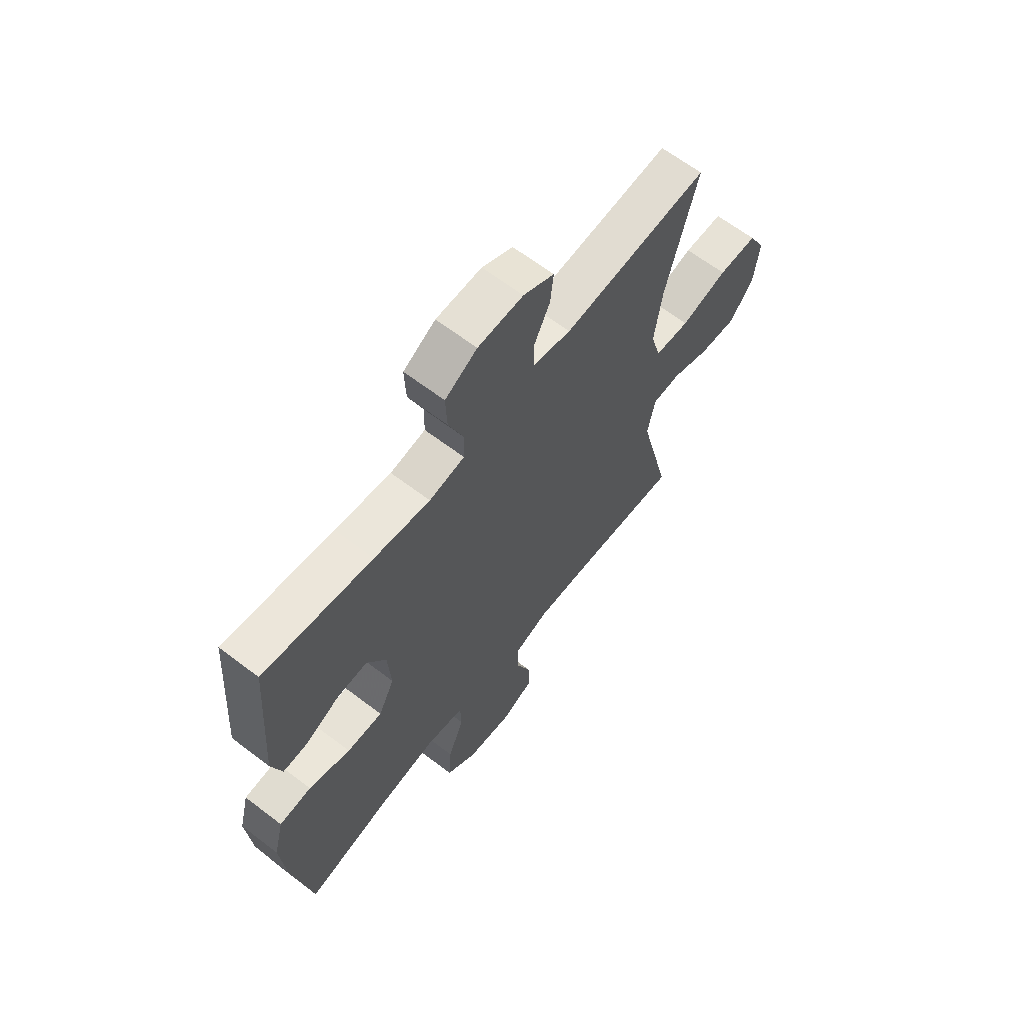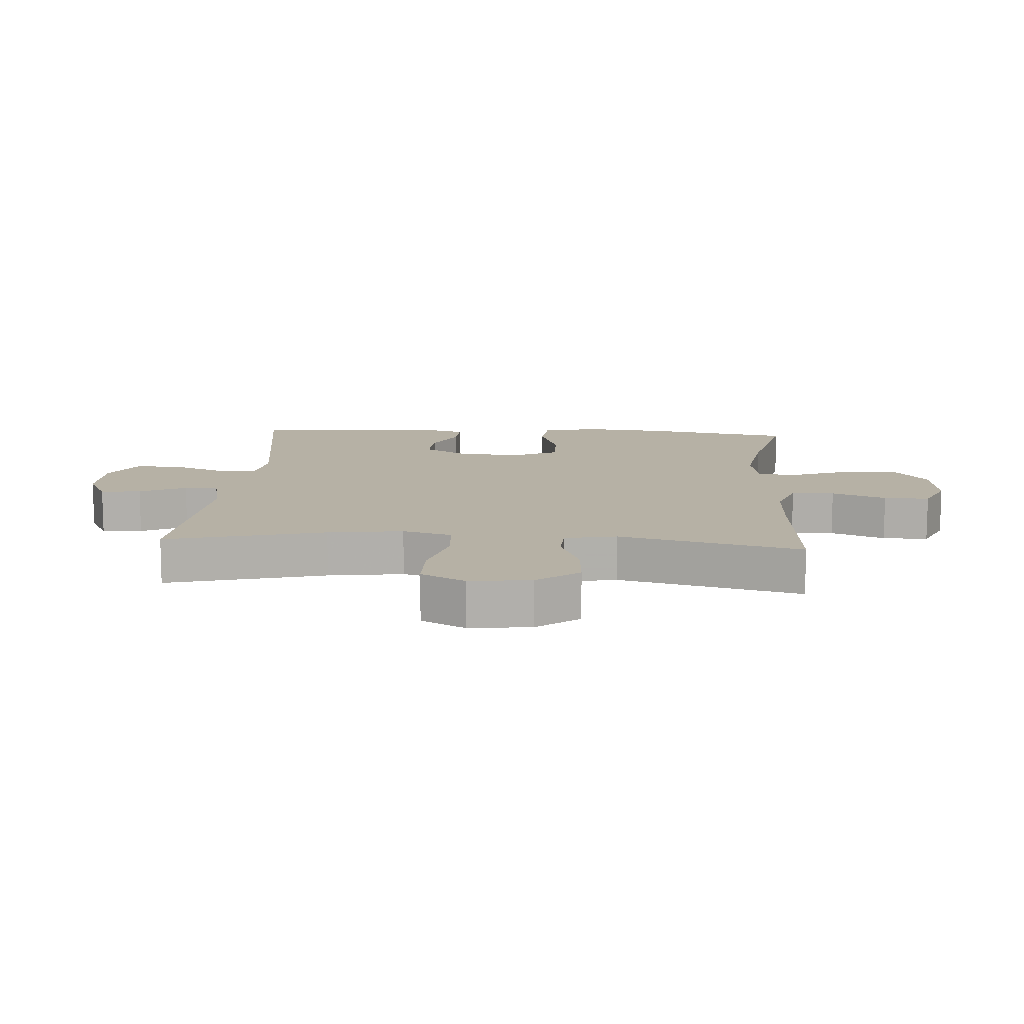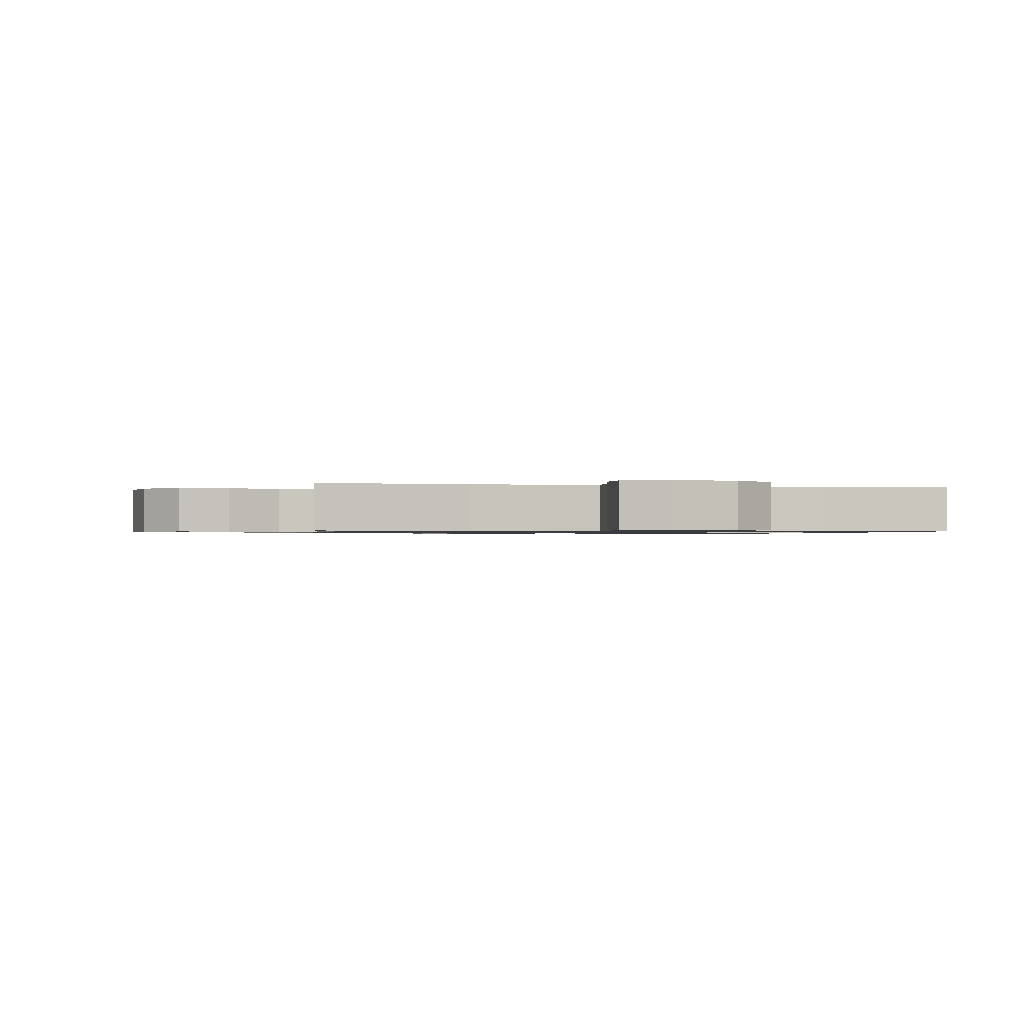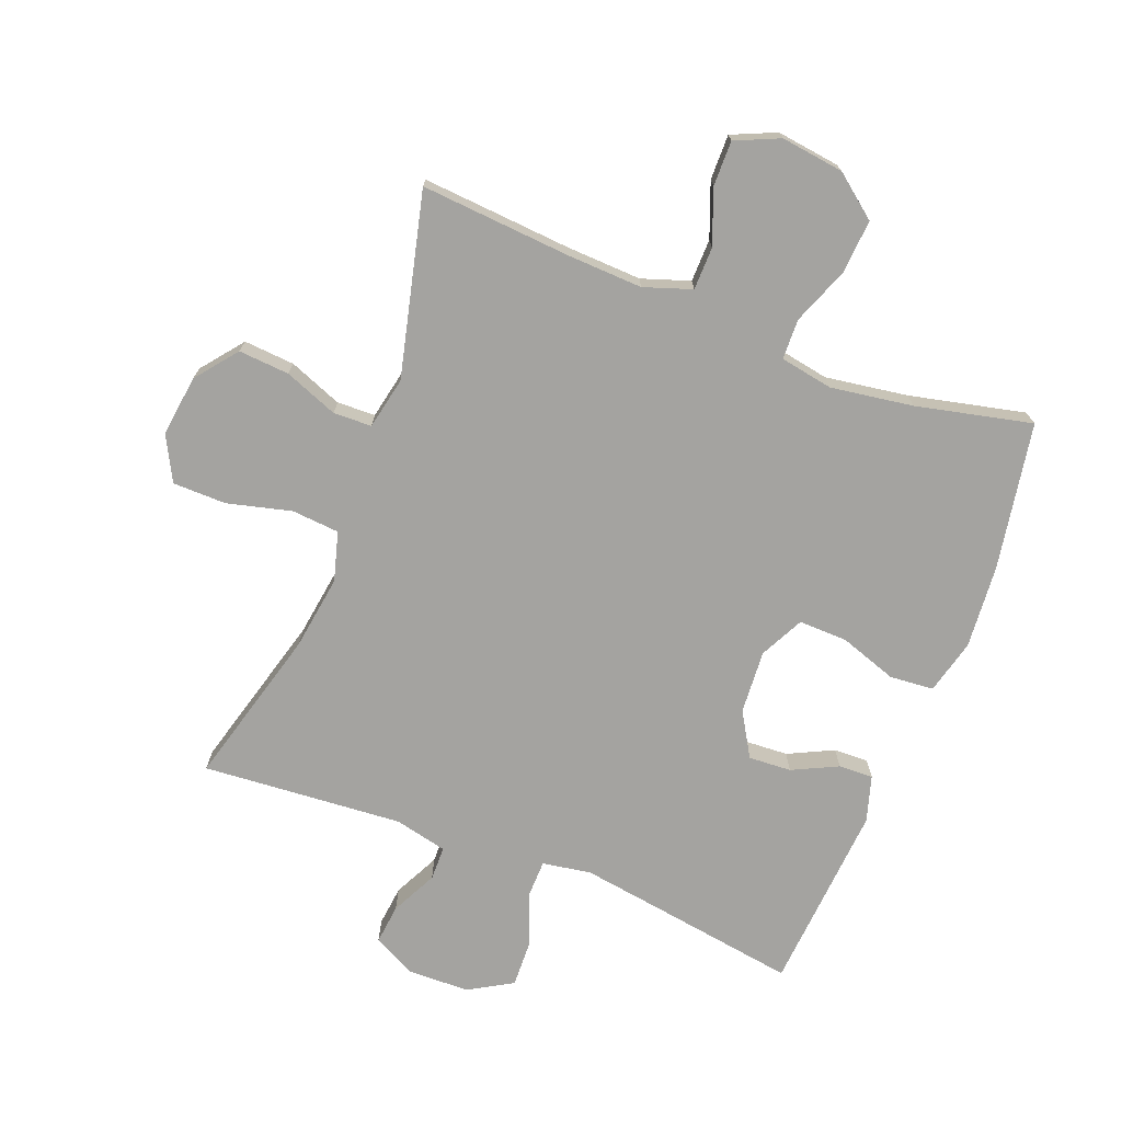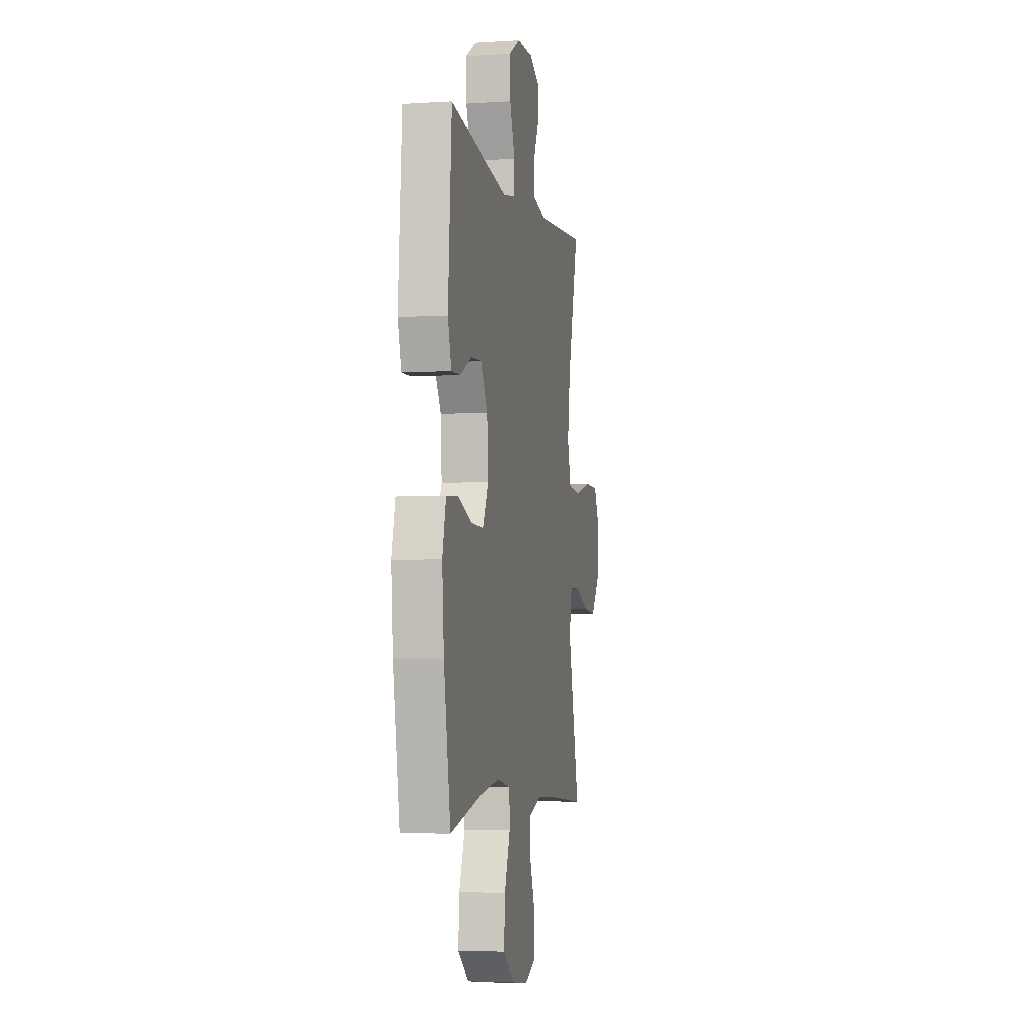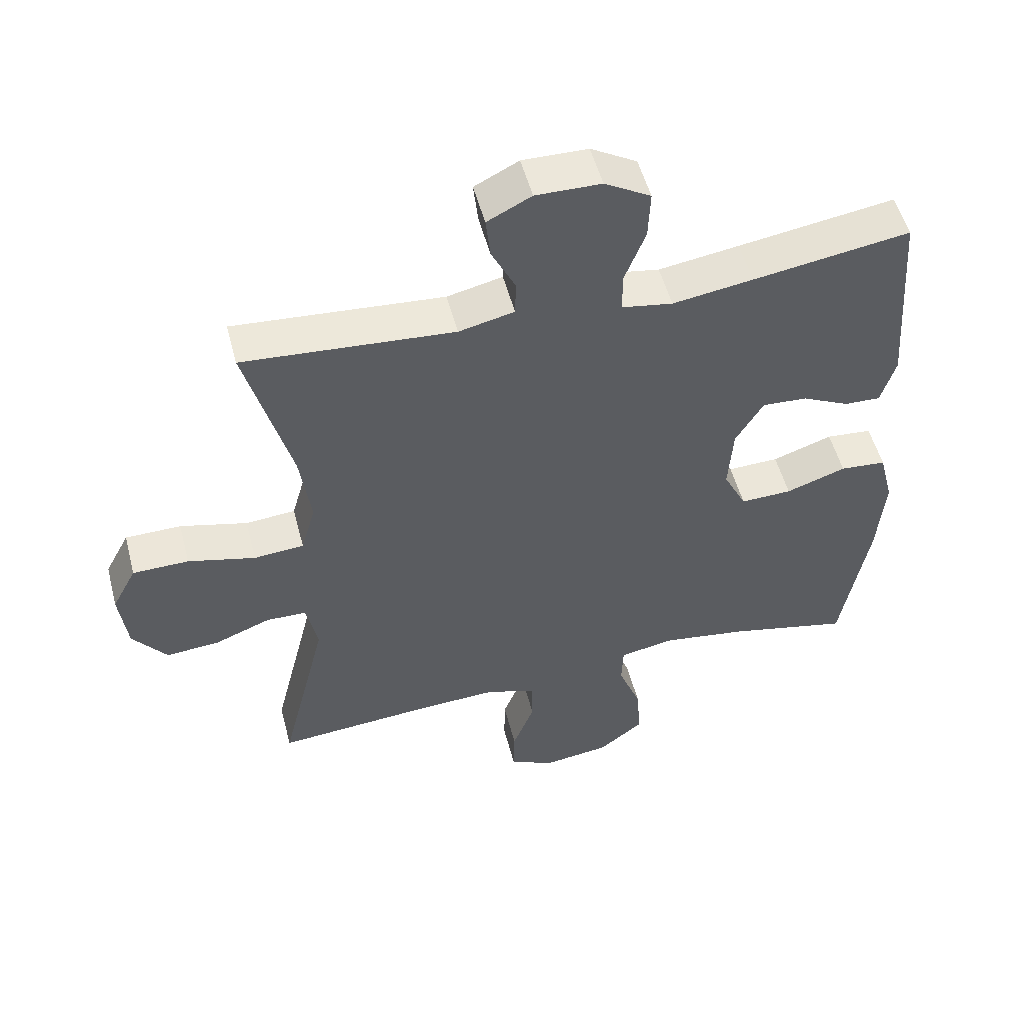
<metadata>
{"format":"obj","ext":"obj","renderer":"f3d","projection":"perspective","resolution":1024,"background":"white","views":[{"elev":64.4,"azim":-52.4,"up":"+Z"},{"elev":12.0,"azim":94.1,"up":"+Y"},{"elev":-0.8,"azim":167.2,"up":"+Y"},{"elev":-72.8,"azim":158.7,"up":"+Y"},{"elev":-4.5,"azim":-78.6,"up":"+Z"},{"elev":52.5,"azim":165.4,"up":"+Z"}]}
</metadata>
<code>
v 0.5 0.07 -0.5
v 0.262 0.07 -0.482
v 0.141 0.07 -0.477
v 0.065 0.07 -0.503
v 0.064 0.07 -0.571
v 0.097 0.07 -0.657
v 0.098 0.07 -0.729
v 0.028 0.07 -0.76
v -0.072 0.07 -0.747
v -0.14 0.07 -0.694
v -0.134 0.07 -0.608
v -0.099 0.07 -0.517
v -0.101 0.07 -0.453
v -0.185 0.07 -0.438
v -0.316 0.07 -0.458
v -0.5 0.07 -0.5
v -0.541 0.07 -0.266
v -0.552 0.07 -0.134
v -0.53 0.07 -0.047
v -0.46 0.07 -0.041
v -0.369 0.07 -0.072
v -0.291 0.07 -0.074
v -0.256 0.07 -0.004
v -0.263 0.07 0.097
v -0.305 0.07 0.167
v -0.373 0.07 0.163
v -0.445 0.07 0.128
v -0.5 0.07 0.126
v -0.522 0.07 0.199
v -0.5 0.07 0.5
v -0.262 0.07 0.464
v -0.14 0.07 0.446
v -0.063 0.07 0.459
v -0.062 0.07 0.519
v -0.094 0.07 0.602
v -0.097 0.07 0.676
v -0.027 0.07 0.717
v 0.072 0.07 0.719
v 0.139 0.07 0.685
v 0.132 0.07 0.621
v 0.096 0.07 0.548
v 0.097 0.07 0.494
v 0.181 0.07 0.475
v 0.5 0.07 0.5
v 0.432 0.07 0.248
v 0.415 0.07 0.129
v 0.437 0.07 0.051
v 0.513 0.07 0.045
v 0.615 0.07 0.071
v 0.7 0.07 0.07
v 0.737 0.07 0
v 0.725 0.07 -0.098
v 0.673 0.07 -0.164
v 0.592 0.07 -0.158
v 0.507 0.07 -0.125
v 0.446 0.07 -0.127
v 0.429 0.07 -0.21
v 0.5 0 -0.5
v 0.262 0 -0.482
v 0.141 0 -0.477
v 0.065 0 -0.503
v 0.064 0 -0.571
v 0.097 0 -0.657
v 0.098 0 -0.729
v 0.028 0 -0.76
v -0.072 0 -0.747
v -0.14 0 -0.694
v -0.134 0 -0.608
v -0.099 0 -0.517
v -0.101 0 -0.453
v -0.185 0 -0.438
v -0.316 0 -0.458
v -0.5 0 -0.5
v -0.541 0 -0.266
v -0.552 0 -0.134
v -0.53 0 -0.047
v -0.46 0 -0.041
v -0.369 0 -0.072
v -0.291 0 -0.074
v -0.256 0 -0.004
v -0.263 0 0.097
v -0.305 0 0.167
v -0.373 0 0.163
v -0.445 0 0.128
v -0.5 0 0.126
v -0.522 0 0.199
v -0.5 0 0.5
v -0.262 0 0.464
v -0.14 0 0.446
v -0.063 0 0.459
v -0.062 0 0.519
v -0.094 0 0.602
v -0.097 0 0.676
v -0.027 0 0.717
v 0.072 0 0.719
v 0.139 0 0.685
v 0.132 0 0.621
v 0.096 0 0.548
v 0.097 0 0.494
v 0.181 0 0.475
v 0.5 0 0.5
v 0.432 0 0.248
v 0.415 0 0.129
v 0.437 0 0.051
v 0.513 0 0.045
v 0.615 0 0.071
v 0.7 0 0.07
v 0.737 0 0
v 0.725 0 -0.098
v 0.673 0 -0.164
v 0.592 0 -0.158
v 0.507 0 -0.125
v 0.446 0 -0.127
v 0.429 0 -0.21
f 52 53 54 55
f 52 55 56
f 51 52 56
f 48 49 50 51
f 47 48 51 56
f 46 47 56 57
f 43 44 45
f 42 43 45 46
f 38 39 40 41
f 38 41 42
f 37 38 42
f 34 35 36 37
f 33 34 37 42
f 28 29 30 31
f 26 27 28 31
f 25 26 31 32
f 24 25 32 33
f 18 19 20 21
f 18 21 22
f 15 16 17 18
f 14 15 18 22
f 13 14 22 23
f 9 10 11 12
f 9 12 13
f 8 9 13
f 5 6 7 8
f 4 5 8 13
f 3 4 13 23
f 57 1 2
f 33 42 46 57
f 23 24 33 57
f 2 3 23 57
f 112 111 110 109
f 113 112 109
f 113 109 108
f 108 107 106 105
f 113 108 105 104
f 114 113 104 103
f 102 101 100
f 103 102 100 99
f 98 97 96 95
f 99 98 95
f 99 95 94
f 94 93 92 91
f 99 94 91 90
f 88 87 86 85
f 88 85 84 83
f 89 88 83 82
f 90 89 82 81
f 78 77 76 75
f 79 78 75
f 75 74 73 72
f 79 75 72 71
f 80 79 71 70
f 69 68 67 66
f 70 69 66
f 70 66 65
f 65 64 63 62
f 70 65 62 61
f 80 70 61 60
f 59 58 114
f 114 103 99 90
f 114 90 81 80
f 114 80 60 59
f 1 58 59 2
f 2 59 60 3
f 3 60 61 4
f 4 61 62 5
f 5 62 63 6
f 6 63 64 7
f 7 64 65 8
f 8 65 66 9
f 9 66 67 10
f 10 67 68 11
f 11 68 69 12
f 12 69 70 13
f 13 70 71 14
f 14 71 72 15
f 15 72 73 16
f 16 73 74 17
f 17 74 75 18
f 18 75 76 19
f 19 76 77 20
f 20 77 78 21
f 21 78 79 22
f 22 79 80 23
f 23 80 81 24
f 24 81 82 25
f 25 82 83 26
f 26 83 84 27
f 27 84 85 28
f 28 85 86 29
f 29 86 87 30
f 30 87 88 31
f 31 88 89 32
f 32 89 90 33
f 33 90 91 34
f 34 91 92 35
f 35 92 93 36
f 36 93 94 37
f 37 94 95 38
f 38 95 96 39
f 39 96 97 40
f 40 97 98 41
f 41 98 99 42
f 42 99 100 43
f 43 100 101 44
f 44 101 102 45
f 45 102 103 46
f 46 103 104 47
f 47 104 105 48
f 48 105 106 49
f 49 106 107 50
f 50 107 108 51
f 51 108 109 52
f 52 109 110 53
f 53 110 111 54
f 54 111 112 55
f 55 112 113 56
f 56 113 114 57
f 57 114 58 1

</code>
